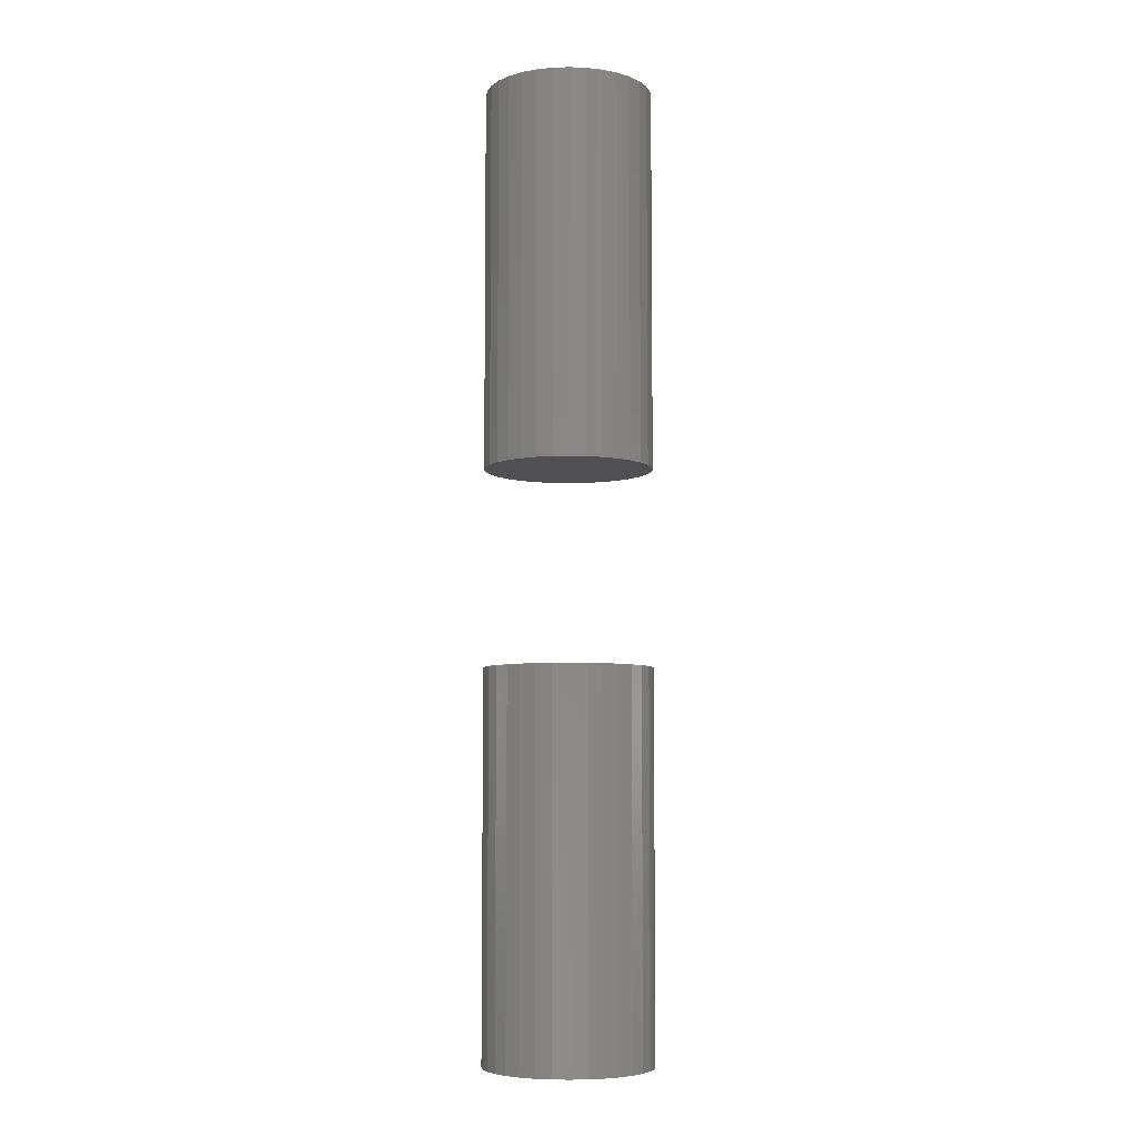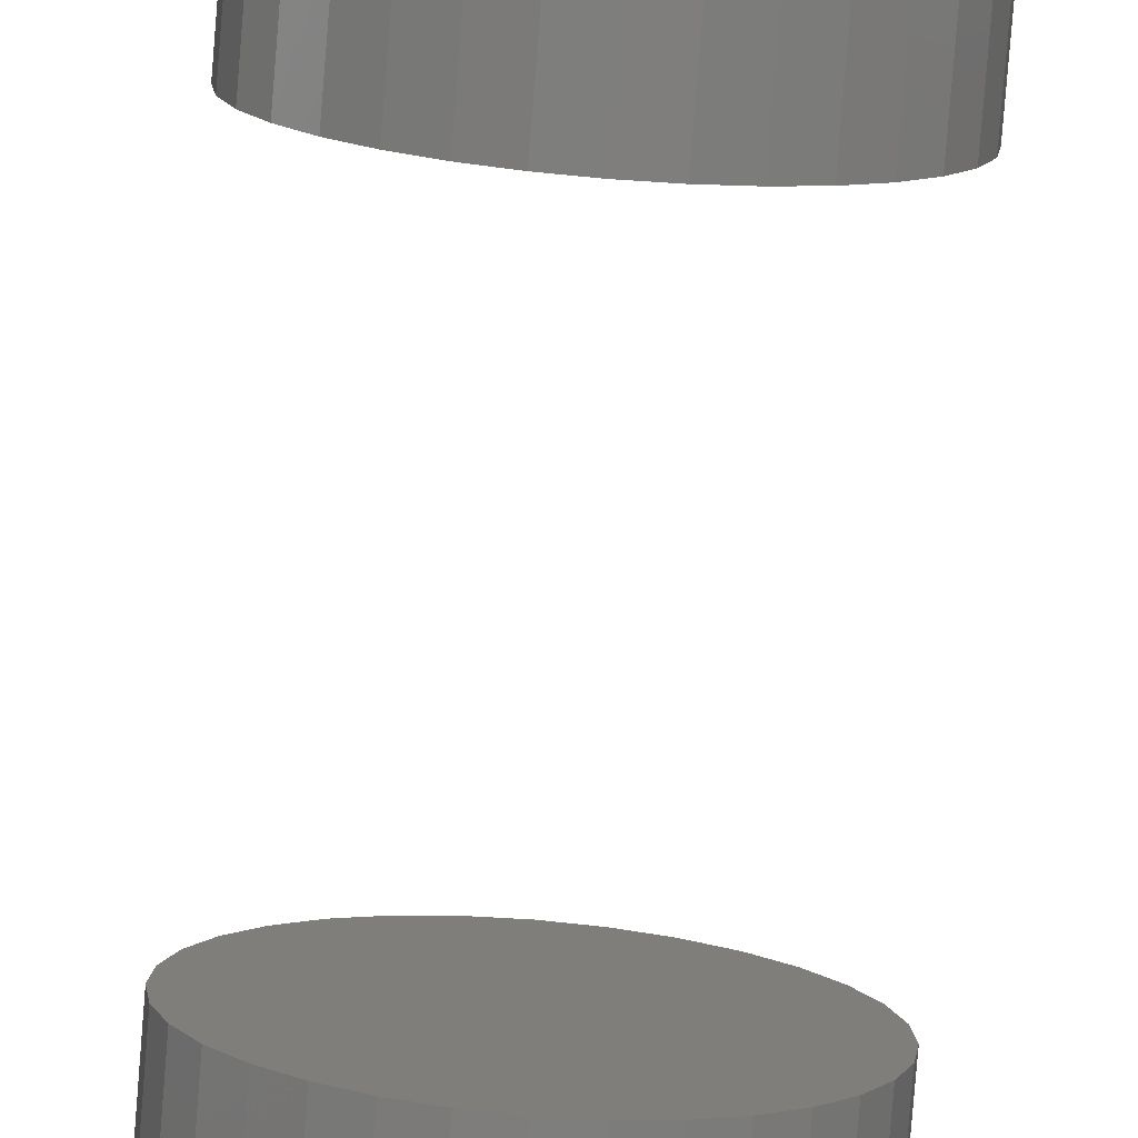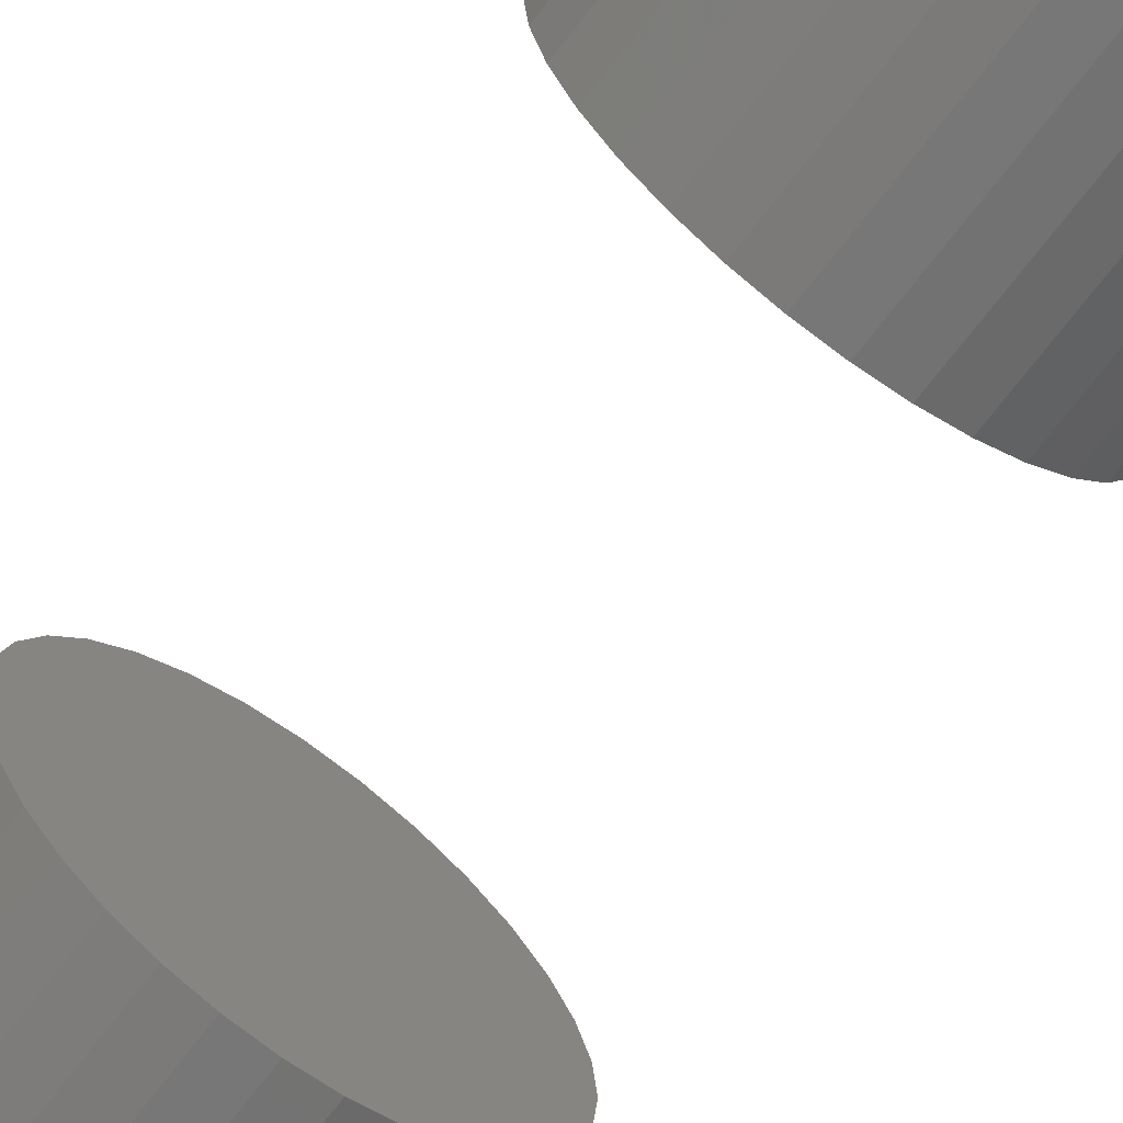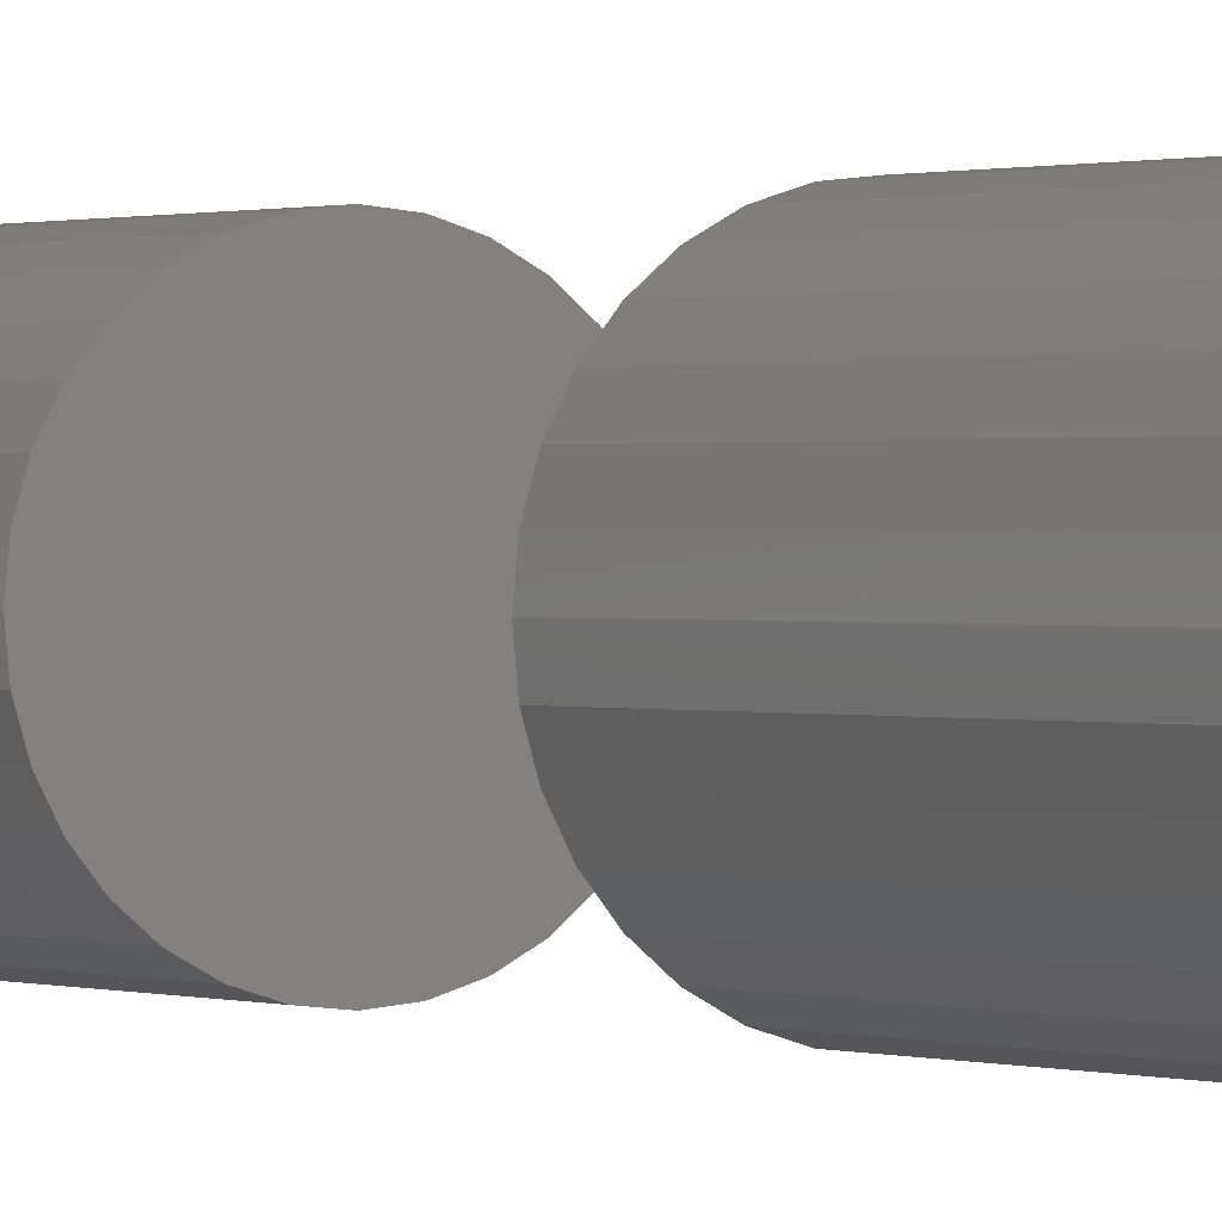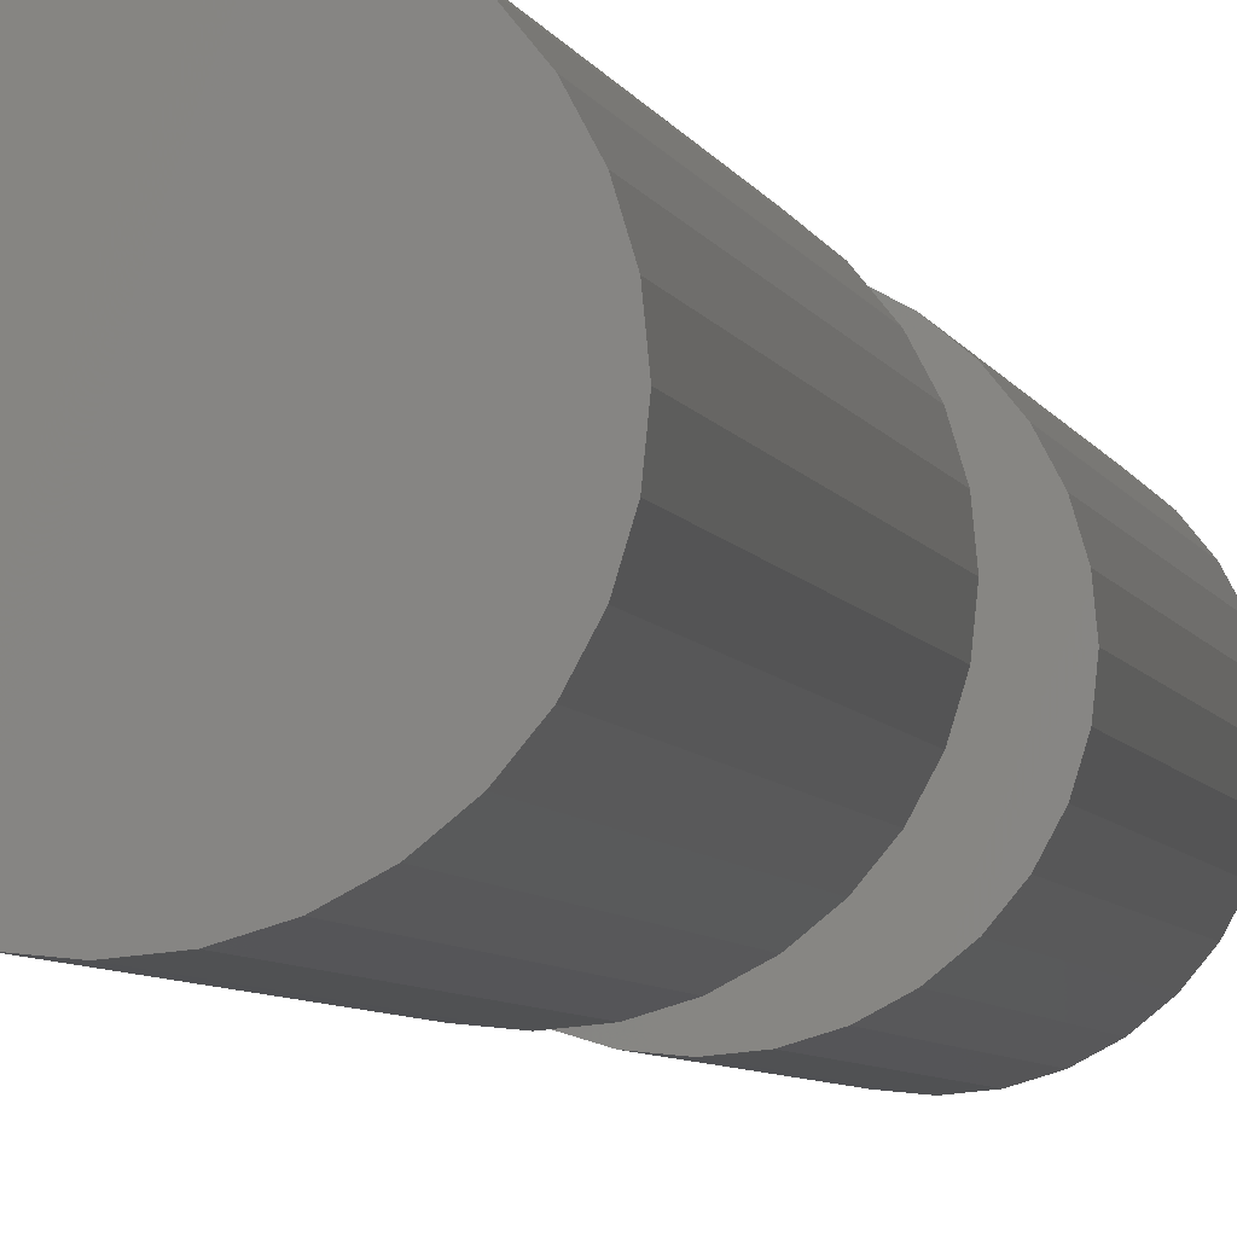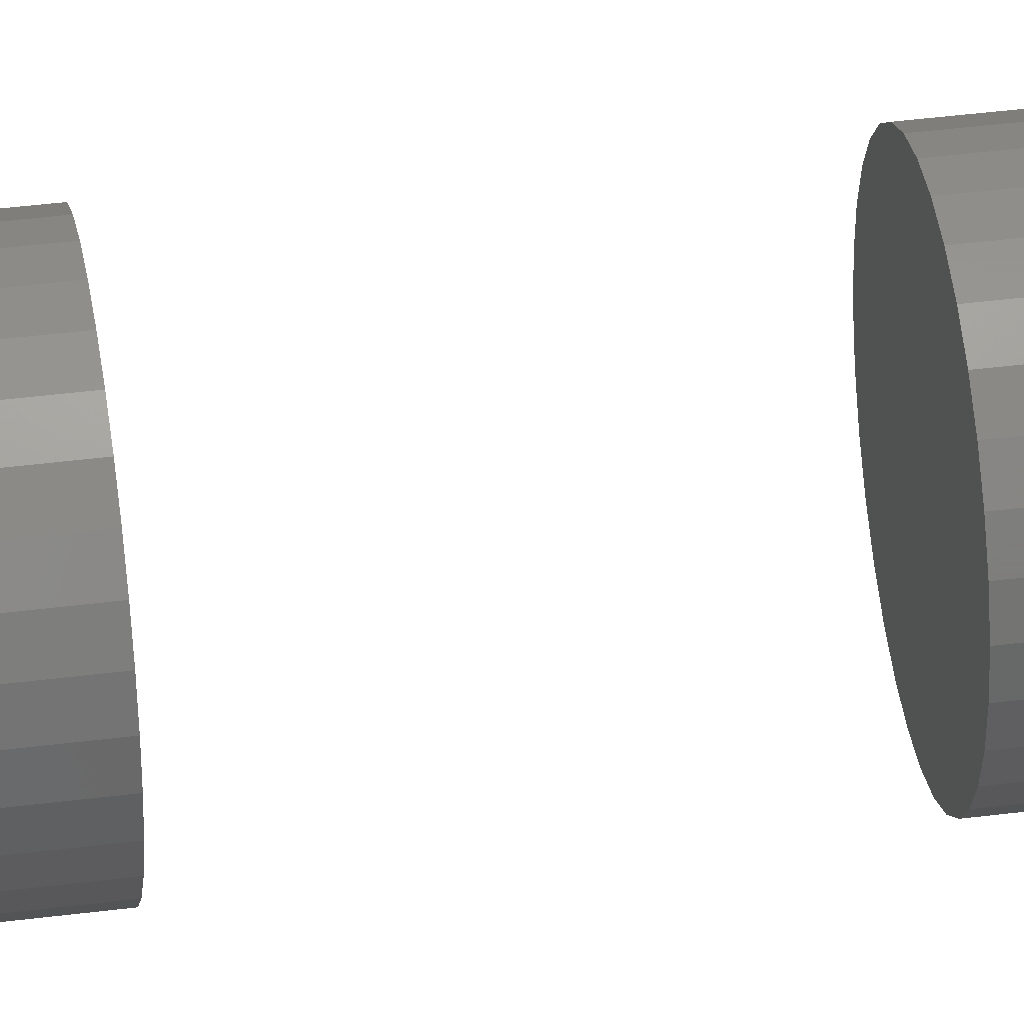
<metadata>
{"format":"stl","ext":"stl","renderer":"f3d","projection":"perspective","resolution":1024,"background":"white","views":[{"elev":-6.4,"azim":145.6,"up":"+Y"},{"elev":-78.2,"azim":175.4,"up":"+Z"},{"elev":-67.5,"azim":143.2,"up":"+Z"},{"elev":0.5,"azim":-32.2,"up":"+Z"},{"elev":-4.0,"azim":-170.7,"up":"+Z"},{"elev":40.9,"azim":-98.9,"up":"+Z"}]}
</metadata>
<code>
# stl→obj: 128 verts, 248 faces
v -0.125 -0.5234 1.547e-17
v -0.125 -1.102 1.547e-17
v -0.1226 -0.5234 0.02464
v -0.1226 -1.102 0.02464
v -0.1154 -0.5234 0.04834
v -0.1154 -1.102 0.04834
v -0.1037 -0.5234 0.07018
v -0.1037 -1.102 0.07018
v -0.088 -0.5234 0.08932
v -0.088 -1.102 0.08932
v -0.06886 -0.5234 0.105
v -0.06886 -1.102 0.105
v -0.04702 -0.5234 0.1167
v -0.04702 -1.102 0.1167
v -0.02333 -0.5234 0.1239
v -0.02333 -1.102 0.1239
v 0.001316 -0.5234 0.1263
v 0.001316 -1.102 0.1263
v 0.02596 -0.5234 0.1239
v 0.02596 -1.102 0.1239
v 0.04965 -0.5234 0.1167
v 0.04965 -1.102 0.1167
v 0.07149 -0.5234 0.105
v 0.07149 -1.102 0.105
v 0.09063 -0.5234 0.08932
v 0.09063 -1.102 0.08932
v 0.1063 -0.5234 0.07018
v 0.1063 -1.102 0.07018
v 0.118 -0.5234 0.04834
v 0.118 -1.102 0.04834
v 0.1252 -0.5234 0.02464
v 0.1252 -1.102 0.02464
v 0.1276 -0.5234 -4.641e-17
v 0.1276 -1.102 -1.547e-17
v -0.125 0.3516 1.547e-17
v -0.125 -0.2266 1.547e-17
v -0.1226 0.3516 0.02464
v -0.1226 -0.2266 0.02464
v -0.1154 0.3516 0.04834
v -0.1154 -0.2266 0.04834
v -0.1037 0.3516 0.07018
v -0.1037 -0.2266 0.07018
v -0.088 0.3516 0.08932
v -0.088 -0.2266 0.08932
v -0.06886 0.3516 0.105
v -0.06886 -0.2266 0.105
v -0.04702 0.3516 0.1167
v -0.04702 -0.2266 0.1167
v -0.02333 0.3516 0.1239
v -0.02333 -0.2266 0.1239
v 0.001316 0.3516 0.1263
v 0.001316 -0.2266 0.1263
v 0.02596 0.3516 0.1239
v 0.02596 -0.2266 0.1239
v 0.04965 0.3516 0.1167
v 0.04965 -0.2266 0.1167
v 0.07149 0.3516 0.105
v 0.07149 -0.2266 0.105
v 0.09063 0.3516 0.08932
v 0.09063 -0.2266 0.08932
v 0.1063 0.3516 0.07018
v 0.1063 -0.2266 0.07018
v 0.118 0.3516 0.04834
v 0.118 -0.2266 0.04834
v 0.1252 0.3516 0.02464
v 0.1252 -0.2266 0.02464
v 0.1276 0.3516 -4.641e-17
v 0.1276 -0.2266 -1.547e-17
v 0.1252 -0.5234 -0.02464
v 0.1252 -1.102 -0.02464
v 0.118 -0.5234 -0.04834
v 0.118 -1.102 -0.04834
v 0.1063 -0.5234 -0.07018
v 0.1063 -1.102 -0.07018
v 0.09063 -0.5234 -0.08932
v 0.09063 -1.102 -0.08932
v 0.07149 -0.5234 -0.105
v 0.07149 -1.102 -0.105
v 0.04965 -0.5234 -0.1167
v 0.04965 -1.102 -0.1167
v 0.02596 -0.5234 -0.1239
v 0.02596 -1.102 -0.1239
v 0.001316 -0.5234 -0.1263
v 0.001316 -1.102 -0.1263
v -0.02333 -0.5234 -0.1239
v -0.02333 -1.102 -0.1239
v -0.04702 -0.5234 -0.1167
v -0.04702 -1.102 -0.1167
v -0.06886 -0.5234 -0.105
v -0.06886 -1.102 -0.105
v -0.088 -0.5234 -0.08932
v -0.088 -1.102 -0.08932
v -0.1037 -0.5234 -0.07018
v -0.1037 -1.102 -0.07018
v -0.1154 -0.5234 -0.04834
v -0.1154 -1.102 -0.04834
v -0.1226 -0.5234 -0.02464
v -0.1226 -1.102 -0.02464
v 0.1252 0.3516 -0.02464
v 0.1252 -0.2266 -0.02464
v 0.118 0.3516 -0.04834
v 0.118 -0.2266 -0.04834
v 0.1063 0.3516 -0.07018
v 0.1063 -0.2266 -0.07018
v 0.09063 0.3516 -0.08932
v 0.09063 -0.2266 -0.08932
v 0.07149 0.3516 -0.105
v 0.07149 -0.2266 -0.105
v 0.04965 0.3516 -0.1167
v 0.04965 -0.2266 -0.1167
v 0.02596 0.3516 -0.1239
v 0.02596 -0.2266 -0.1239
v 0.001316 0.3516 -0.1263
v 0.001316 -0.2266 -0.1263
v -0.02333 0.3516 -0.1239
v -0.02333 -0.2266 -0.1239
v -0.04702 0.3516 -0.1167
v -0.04702 -0.2266 -0.1167
v -0.06886 0.3516 -0.105
v -0.06886 -0.2266 -0.105
v -0.088 0.3516 -0.08932
v -0.088 -0.2266 -0.08932
v -0.1037 0.3516 -0.07018
v -0.1037 -0.2266 -0.07018
v -0.1154 0.3516 -0.04834
v -0.1154 -0.2266 -0.04834
v -0.1226 0.3516 -0.02464
v -0.1226 -0.2266 -0.02464
f 1 2 3
f 3 2 4
f 3 4 5
f 5 4 6
f 5 6 7
f 7 6 8
f 7 8 9
f 9 8 10
f 9 10 11
f 11 10 12
f 11 12 13
f 13 12 14
f 13 14 15
f 15 14 16
f 15 16 17
f 17 16 18
f 17 18 19
f 19 18 20
f 19 20 21
f 21 20 22
f 21 22 23
f 23 22 24
f 23 24 25
f 25 24 26
f 25 26 27
f 27 26 28
f 27 28 29
f 29 28 30
f 29 30 31
f 31 30 32
f 31 32 33
f 33 32 34
f 35 36 37
f 37 36 38
f 37 38 39
f 39 38 40
f 39 40 41
f 41 40 42
f 41 42 43
f 43 42 44
f 43 44 45
f 45 44 46
f 45 46 47
f 47 46 48
f 47 48 49
f 49 48 50
f 49 50 51
f 51 50 52
f 51 52 53
f 53 52 54
f 53 54 55
f 55 54 56
f 55 56 57
f 57 56 58
f 57 58 59
f 59 58 60
f 59 60 61
f 61 60 62
f 61 62 63
f 63 62 64
f 63 64 65
f 65 64 66
f 65 66 67
f 67 66 68
f 33 34 69
f 69 34 70
f 69 70 71
f 71 70 72
f 71 72 73
f 73 72 74
f 73 74 75
f 75 74 76
f 75 76 77
f 77 76 78
f 77 78 79
f 79 78 80
f 79 80 81
f 81 80 82
f 81 82 83
f 83 82 84
f 83 84 85
f 85 84 86
f 85 86 87
f 87 86 88
f 87 88 89
f 89 88 90
f 89 90 91
f 91 90 92
f 91 92 93
f 93 92 94
f 93 94 95
f 95 94 96
f 95 96 97
f 97 96 98
f 97 98 1
f 1 98 2
f 67 68 99
f 99 68 100
f 99 100 101
f 101 100 102
f 101 102 103
f 103 102 104
f 103 104 105
f 105 104 106
f 105 106 107
f 107 106 108
f 107 108 109
f 109 108 110
f 109 110 111
f 111 110 112
f 111 112 113
f 113 112 114
f 113 114 115
f 115 114 116
f 115 116 117
f 117 116 118
f 117 118 119
f 119 118 120
f 119 120 121
f 121 120 122
f 121 122 123
f 123 122 124
f 123 124 125
f 125 124 126
f 125 126 127
f 127 126 128
f 127 128 35
f 35 128 36
f 50 54 52
f 54 50 48
f 54 48 56
f 56 48 46
f 56 46 58
f 108 118 110
f 110 118 116
f 110 116 112
f 112 116 114
f 58 46 60
f 60 46 44
f 60 44 62
f 62 44 42
f 62 42 64
f 64 42 40
f 64 40 66
f 66 40 38
f 66 38 68
f 68 38 36
f 68 36 100
f 100 36 128
f 100 128 102
f 102 128 126
f 102 126 104
f 104 126 124
f 104 124 106
f 106 124 122
f 106 122 108
f 108 122 120
f 108 120 118
f 17 19 15
f 13 15 19
f 21 13 19
f 11 13 21
f 23 11 21
f 79 87 77
f 85 87 79
f 81 85 79
f 83 85 81
f 87 89 77
f 77 89 91
f 77 91 75
f 75 91 93
f 75 93 73
f 73 93 95
f 73 95 71
f 71 95 97
f 71 97 69
f 69 97 1
f 69 1 33
f 33 1 3
f 33 3 31
f 31 3 5
f 31 5 29
f 29 5 7
f 29 7 27
f 27 7 9
f 27 9 25
f 25 9 11
f 25 11 23
f 51 53 49
f 47 49 53
f 55 47 53
f 45 47 55
f 57 45 55
f 109 117 107
f 115 117 109
f 111 115 109
f 113 115 111
f 117 119 107
f 107 119 121
f 107 121 105
f 105 121 123
f 105 123 103
f 103 123 125
f 103 125 101
f 101 125 127
f 101 127 99
f 99 127 35
f 99 35 67
f 67 35 37
f 67 37 65
f 65 37 39
f 65 39 63
f 63 39 41
f 63 41 61
f 61 41 43
f 61 43 59
f 59 43 45
f 59 45 57
f 16 20 18
f 20 16 14
f 20 14 22
f 22 14 12
f 22 12 24
f 78 88 80
f 80 88 86
f 80 86 82
f 82 86 84
f 24 12 26
f 26 12 10
f 26 10 28
f 28 10 8
f 28 8 30
f 30 8 6
f 30 6 32
f 32 6 4
f 32 4 34
f 34 4 2
f 34 2 70
f 70 2 98
f 70 98 72
f 72 98 96
f 72 96 74
f 74 96 94
f 74 94 76
f 76 94 92
f 76 92 78
f 78 92 90
f 78 90 88

</code>
